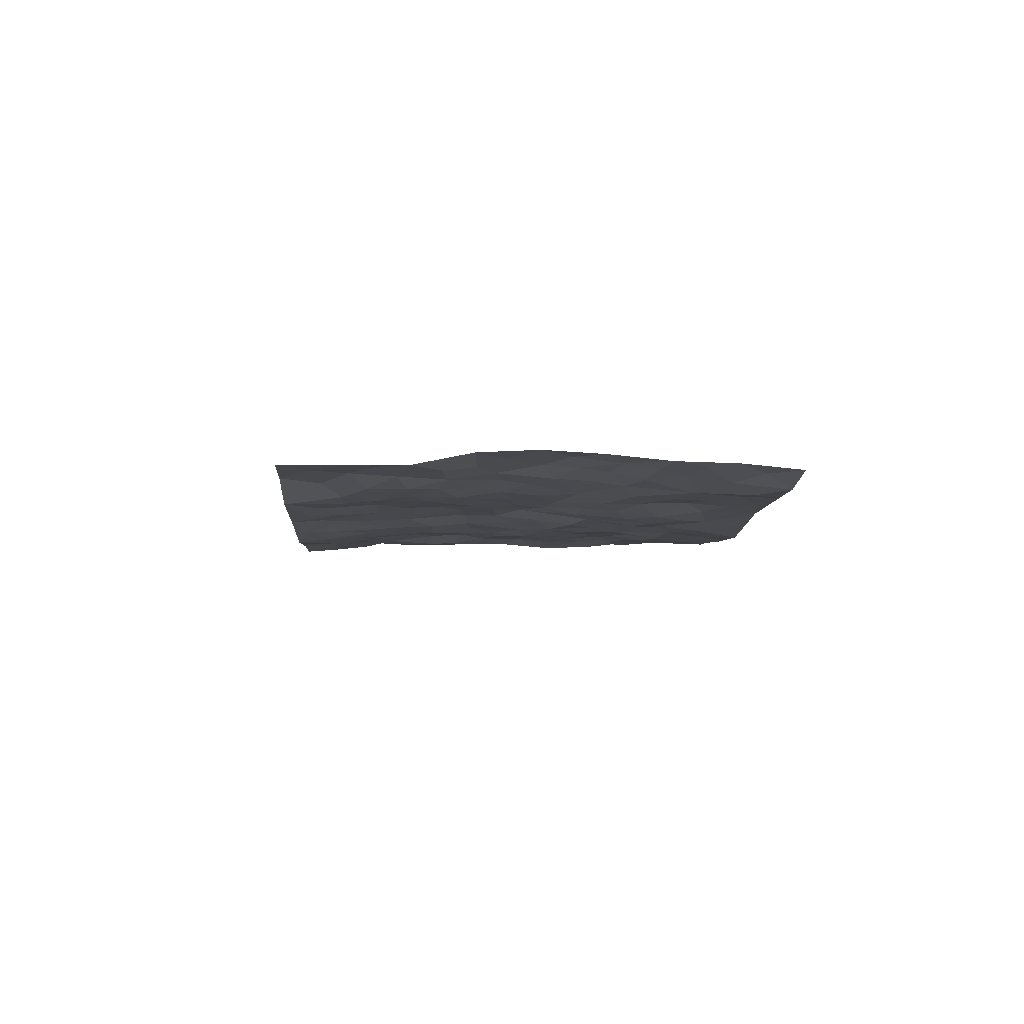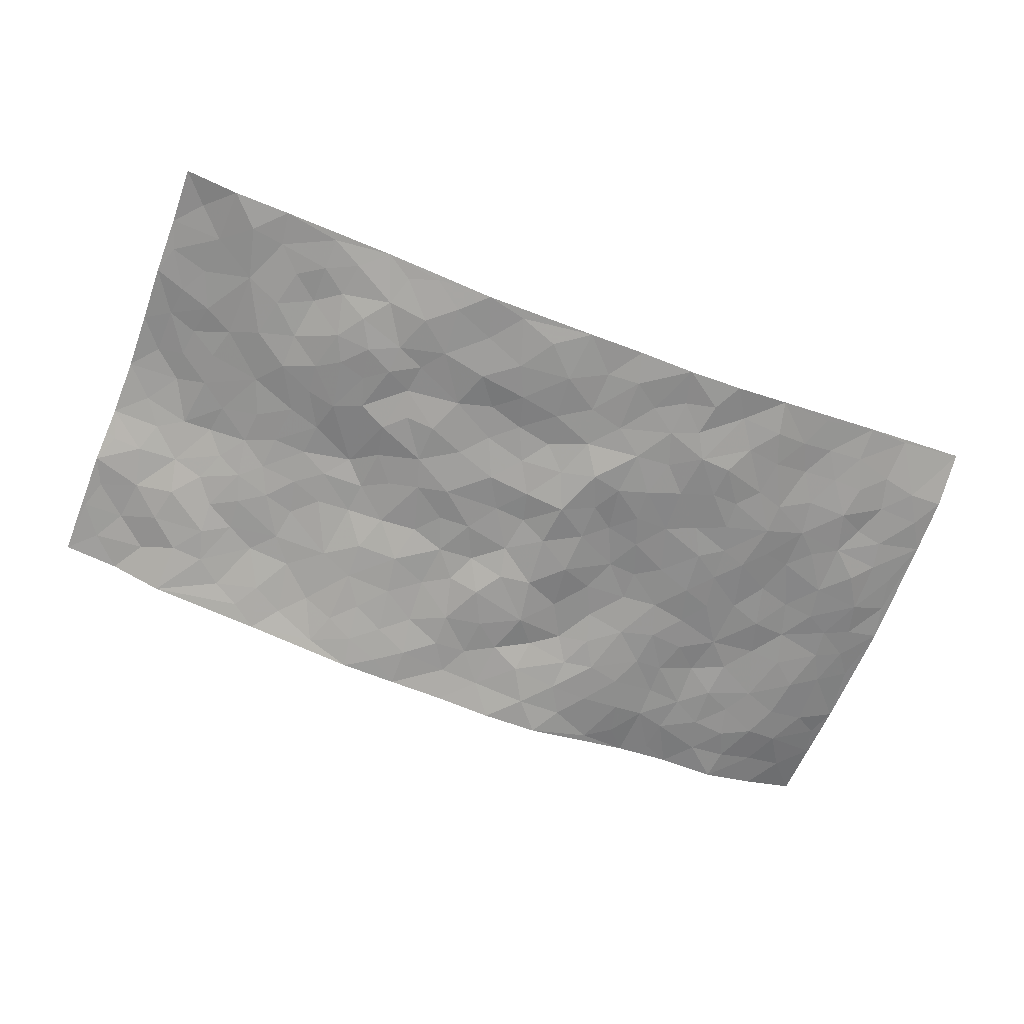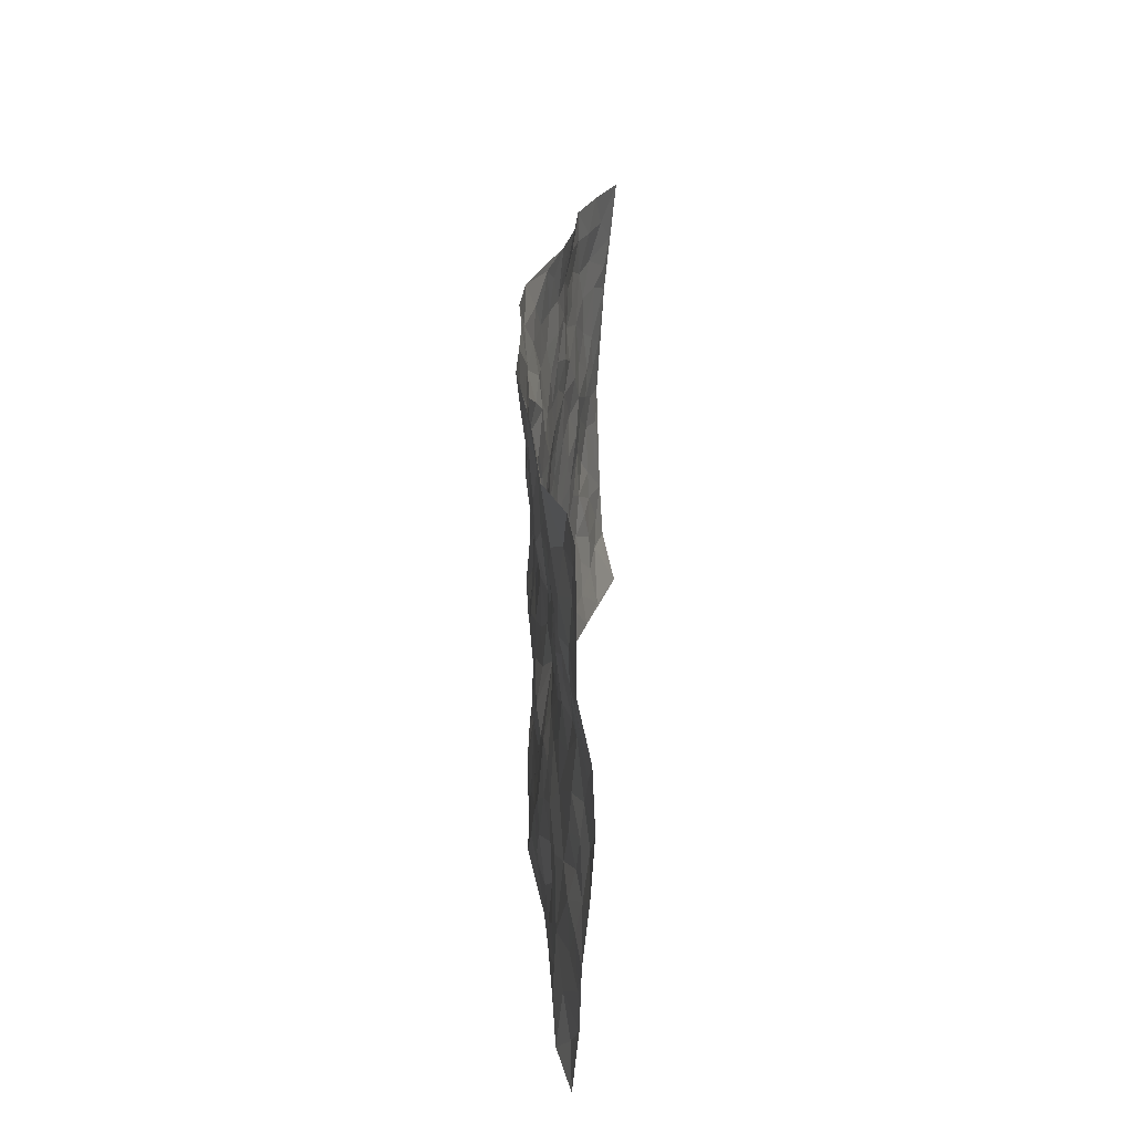
<metadata>
{"format":"obj","ext":"obj","renderer":"f3d","projection":"perspective","resolution":1024,"background":"white","views":[{"elev":-2.8,"azim":-93.3,"up":"+Z"},{"elev":-68.1,"azim":-21.2,"up":"+Z"},{"elev":25.4,"azim":-88.6,"up":"+Y"}]}
</metadata>
<code>
v -0.9796 0.003715 0.05514
v -0.9798 0.9958 0.05999
v 0.9697 0.006502 0.1158
v 0.9656 0.9988 0.1112
v -0.795 0.3937 0.04531
v -0.9731 0.5008 0.09135
v -0.855 0.3588 0.0591
v 0.0009676 0.001901 -0.0492
v -0.9775 0.2523 0.07095
v -0.9192 0.3391 0.07089
v -0.7364 0.00345 0.01641
v -0.9774 0.1276 0.06738
v -0.7113 0.2943 0.01977
v -0.8599 0.004164 0.02526
v -0.8406 0.2904 0.04471
v -0.4895 0.004275 -0.003419
v -0.9568 0.1901 0.06443
v -0.2941 0.1689 -0.03757
v -0.7762 0.3233 0.03662
v -0.8636 0.1223 0.03788
v -0.9233 0.06546 0.05209
v -0.7981 0.06649 0.0181
v -0.6735 0.1288 0.01323
v -0.7254 0.0766 0.01897
v -0.8735 0.2092 0.04846
v -0.909 0.272 0.05857
v -0.7708 0.179 0.02376
v -0.6932 0.2114 0.01526
v -0.8587 0.4887 0.07216
v -0.975 0.3767 0.08364
v -0.7412 0.995 2.28e-05
v -0.5387 0.224 -0.01388
v 0.2632 0.1569 -0.04457
v -0.9785 0.7467 0.06131
v -0.3678 0.3941 -0.02368
v -0.7837 0.7509 0.02818
v -0.8014 0.8294 0.02809
v -0.5804 0.4426 0.01446
v -0.5988 0.6055 0.02026
v -0.4941 0.996 -0.02505
v -0.9539 0.6857 0.06916
v -0.6596 0.5624 0.03055
v -0.3913 0.7525 -0.01263
v -0.511 0.2816 -0.01618
v -0.4615 0.2269 -0.02478
v -0.4971 0.1639 -0.01904
v -0.447 0.6358 0.004247
v -0.3647 0.5591 -0.003401
v 0.1666 0.4727 -0.0473
v -0.3342 0.2225 -0.02765
v -0.2093 0.6096 -0.02416
v -0.3735 0.6286 -0.001604
v -0.3035 0.05983 -0.04095
v -0.6275 0.7097 0.01392
v -0.3962 0.1961 -0.02646
v -0.8677 0.618 0.06607
v -0.03601 0.3479 -0.04054
v 0.0597 0.3391 -0.04786
v 0.2985 0.4507 -0.0335
v -0.09397 0.5505 -0.03935
v -0.1642 0.555 -0.03279
v 0.09236 0.6289 -0.0531
v -0.6333 0.3475 0.009475
v -0.7448 0.5742 0.05068
v -0.9507 0.8076 0.06012
v -0.5603 0.1312 -0.002116
v -0.368 0.01449 -0.02583
v -0.7928 0.467 0.0498
v -0.6168 0.1741 0.01222
v -0.6147 0.02032 0.006125
v -0.2462 0.004027 -0.04684
v -0.6161 0.09022 0.005254
v -0.5472 0.05524 -0.004059
v -0.4315 0.03976 -0.0159
v -0.4521 0.106 -0.01935
v -0.8892 0.6847 0.05752
v -0.9711 0.8713 0.06001
v -0.7341 0.5096 0.04281
v -0.001879 0.996 -0.06104
v -0.8008 0.6748 0.0467
v -0.5626 0.3164 -0.003579
v -0.5112 0.4612 0.007642
v 0.007628 0.57 -0.04194
v -0.04799 0.4816 -0.04071
v 0.004847 0.4189 -0.0495
v -0.1234 0.1293 -0.05188
v -0.5688 0.6695 0.01165
v -0.9095 0.5628 0.07907
v -0.7314 0.6904 0.03232
v -0.4497 0.2983 -0.018
v -0.6314 0.2689 0.009857
v -0.5005 0.688 0.009309
v -0.1725 0.4845 -0.04089
v -0.2619 0.4359 -0.0294
v -0.6467 0.6484 0.02014
v -0.009016 0.1173 -0.05257
v -0.4124 0.5095 0.007612
v -0.3433 0.2891 -0.02047
v -0.2398 0.5032 -0.02939
v -0.1795 0.3818 -0.0365
v -0.9742 0.6248 0.08588
v -0.7032 0.6226 0.03562
v -0.8091 0.58 0.05932
v -0.364 0.1122 -0.03511
v -0.5196 0.5328 0.01414
v -0.6819 0.4067 0.02639
v -0.1284 0.324 -0.03634
v -0.1479 0.2495 -0.03647
v -0.5165 0.6111 0.00999
v 0.1086 0.7276 -0.05541
v -0.001353 0.215 -0.04434
v -0.07079 0.2731 -0.03697
v 0.007311 0.2882 -0.03683
v -0.4295 0.3647 -0.0136
v -0.1962 0.1855 -0.04785
v -0.6528 0.4882 0.02514
v -0.5563 0.3821 0.003261
v -0.4922 0.3928 -0.006737
v -0.3064 0.5236 -0.01663
v -0.2589 0.3505 -0.03583
v -0.3541 0.4668 -0.01195
v -0.2255 0.2716 -0.03383
v -0.08955 0.4106 -0.0466
v -0.5929 0.5313 0.02152
v -0.09052 0.1991 -0.04815
v -0.2136 0.09533 -0.04328
v -0.3997 0.2599 -0.02665
v -0.9217 0.4383 0.08275
v -0.8633 0.4216 0.06561
v 0.09358 0.422 -0.06065
v 0.2113 0.237 -0.0488
v 0.08357 0.5158 -0.05253
v 0.02146 0.4865 -0.04165
v 0.1674 0.3919 -0.04978
v 0.7916 0.4979 0.03399
v 0.2204 0.4325 -0.03643
v 0.269 0.313 -0.04693
v 0.1614 0.5664 -0.04973
v 0.1216 0.995 -0.07067
v -0.292 0.6187 -0.01746
v 0.4236 0.8795 -0.02277
v 0.4845 0.9981 0.004819
v -0.2161 0.7787 -0.04022
v -0.06018 0.8623 -0.05094
v -0.3221 0.3492 -0.0271
v -0.4573 0.5652 0.005752
v -0.07334 0.05341 -0.05372
v -0.1583 0.02367 -0.04804
v 0.1248 0.001387 -0.04479
v 0.01183 0.8582 -0.04911
v -0.01776 0.6975 -0.05502
v 0.4264 0.1956 -0.03793
v 0.3446 0.2894 -0.04001
v 0.5929 0.5268 0.0008383
v 0.5266 0.5472 -0.01138
v 0.4587 0.1343 -0.02321
v 0.5257 0.2269 -0.0143
v 0.4169 0.3612 -0.02813
v 0.02255 0.6388 -0.05222
v -0.05792 0.6263 -0.03424
v -0.1472 0.728 -0.03649
v -0.08621 0.6917 -0.03869
v -0.06163 0.7893 -0.04985
v -0.1356 0.6316 -0.0344
v 0.01962 0.7727 -0.05495
v 0.2455 0.9956 -0.06366
v -0.0207 0.925 -0.04965
v -0.272 0.8439 -0.03991
v -0.2023 0.8777 -0.04943
v -0.3178 0.7788 -0.02889
v -0.2497 0.9951 -0.0604
v -0.229 0.6939 -0.03615
v -0.3191 0.6981 -0.02538
v -0.1419 0.8279 -0.04457
v -0.1259 0.9961 -0.06024
v 0.2163 0.7452 -0.03033
v 0.1724 0.6661 -0.03704
v 0.3264 0.5944 -0.01994
v 0.2607 0.522 -0.02832
v 0.265 0.665 -0.02678
v 0.424 0.7439 -0.01943
v 0.3553 0.6823 -0.02537
v 0.2849 0.7319 -0.03422
v 0.06715 0.9267 -0.05642
v 0.07734 0.8211 -0.0509
v 0.1443 0.8549 -0.05753
v 0.2496 0.871 -0.04892
v 0.3212 0.7919 -0.03747
v 0.2315 0.5946 -0.03212
v -0.8811 0.8653 0.05256
v -0.6845 0.8146 0.01017
v -0.8686 0.7729 0.0475
v -0.8573 0.9963 0.04406
v -0.9218 0.9373 0.05445
v -0.8106 0.9192 0.03728
v -0.7364 0.883 0.01465
v -0.6094 0.9277 -0.0008782
v -0.6656 0.8839 0.005308
v -0.6882 0.7447 0.02058
v -0.5617 0.8138 0.009927
v -0.6232 0.7803 0.01439
v -0.5146 0.8992 -0.0106
v -0.3934 0.8769 -0.01814
v -0.5497 0.958 -0.0139
v -0.4662 0.8152 -0.003108
v -0.4459 0.9348 -0.01836
v -0.3496 0.9703 -0.0404
v -0.5125 0.76 0.005369
v -0.324 0.8989 -0.03742
v -0.263 0.9275 -0.05196
v 0.1546 0.7835 -0.0414
v 0.2535 0.8028 -0.03898
v 0.1879 0.9301 -0.06383
v 0.3928 0.8113 -0.02812
v 0.3365 0.8793 -0.03782
v 0.3789 0.9811 -0.02549
v 0.2876 0.9356 -0.04616
v 0.439 0.9475 -0.01354
v 0.3818 0.493 -0.02435
v 0.3259 0.5281 -0.02303
v 0.4847 0.6043 -0.01207
v 0.4325 0.6643 -0.01884
v 0.4064 0.5877 -0.0183
v 0.3572 0.1896 -0.04583
v 0.4848 0.3344 -0.02373
v 0.4614 0.5227 -0.02203
v 0.3488 0.3876 -0.03245
v -0.1269 0.9121 -0.05759
v -0.1874 0.9549 -0.05922
v 0.3239 0.1327 -0.04202
v 0.6107 0.01444 0.02108
v 0.2031 0.3325 -0.05049
v 0.273 0.3844 -0.04139
v 0.5865 0.2472 -0.005467
v 0.7321 1.001 0.02984
v 0.9755 0.2522 0.07869
v 0.4905 0.8123 -0.005102
v 0.7178 0.4879 0.02732
v 0.4877 0.747 -0.007283
v 0.9769 0.5018 0.06996
v 0.671 0.2938 0.01032
v 0.5119 0.4682 -0.01733
v 0.7783 0.3113 0.03196
v 0.5643 0.4158 -0.01113
v 0.4905 0.0008764 -0.008322
v 0.0923 0.2516 -0.04398
v 0.5078 0.07573 -0.01418
v 0.1363 0.3177 -0.05866
v 0.4205 0.2661 -0.03506
v 0.8726 0.266 0.05391
v 0.6423 0.4621 0.01067
v 0.5785 0.08162 0.006228
v 0.4519 0.4259 -0.02736
v 0.6098 0.3717 -0.001266
v 0.2899 0.2321 -0.04263
v 0.4818 0.2711 -0.02419
v 0.2675 0.07798 -0.04102
v 0.3703 0.001635 -0.03331
v 0.2482 0.001617 -0.04761
v 0.2038 0.1139 -0.0429
v 0.07001 0.1691 -0.04446
v 0.1474 0.189 -0.04442
v 0.6125 0.1474 0.01313
v 0.7775 0.4237 0.02874
v 0.7497 0.2208 0.02562
v 0.6498 0.08077 0.02529
v 0.67 0.3847 0.01455
v 0.7191 0.3394 0.02019
v 0.8854 0.3272 0.05126
v 0.7447 0.5686 0.03231
v 0.692 0.1455 0.02566
v 0.7632 0.15 0.03797
v 0.8414 0.3682 0.03618
v 0.9408 0.3511 0.065
v 0.8866 0.4399 0.04669
v 0.5854 0.3127 -0.008992
v 0.8179 0.1071 0.05842
v 0.336 0.06292 -0.04048
v 0.4131 0.06844 -0.02141
v 0.07291 0.07715 -0.04554
v 0.145 0.07155 -0.04886
v 0.9728 0.7511 0.08582
v 0.7301 0.07958 0.04152
v 0.6566 0.2154 0.01241
v 0.9591 0.4264 0.06799
v 0.9059 0.5105 0.05615
v 0.8072 0.2511 0.04524
v 0.5356 0.1474 -0.01057
v 0.7305 0.002432 0.05277
v 0.5058 0.3941 -0.01924
v 0.9341 0.06668 0.09207
v 0.9751 0.1278 0.0865
v 0.8383 0.1812 0.05537
v 0.8963 0.1254 0.06811
v 0.8239 0.01148 0.0759
v 0.9354 0.1894 0.07058
v 0.6673 0.5565 0.01255
v 0.6915 0.6339 0.02423
v 0.5862 0.6369 0.003498
v 0.826 0.6931 0.0406
v 0.6321 0.7728 0.007172
v 0.9537 0.6264 0.07362
v 0.7675 0.6431 0.03219
v 0.8542 0.5965 0.04903
v 0.7339 0.7456 0.02555
v 0.8457 0.5317 0.04584
v 0.9145 0.5755 0.06113
v 0.8901 0.6609 0.05877
v 0.6405 0.6937 0.0135
v 0.5652 0.7248 0.007315
v 0.5105 0.6751 -0.007676
v 0.852 0.8543 0.05197
v 0.7125 0.8733 0.01888
v 0.812 0.7787 0.03907
v 0.8946 0.7796 0.06352
v 0.7809 0.8464 0.03141
v 0.9665 0.8749 0.09761
v 0.6946 0.8042 0.01777
v 0.9476 0.8125 0.08539
v 0.7407 0.9336 0.03004
v 0.8503 1 0.0672
v 0.6074 0.999 0.02474
v 0.8176 0.9276 0.05234
v 0.901 0.9293 0.07787
v 0.6601 0.9362 0.01918
v 0.5552 0.9024 0.00491
v 0.4906 0.8816 -0.007009
v 0.5467 0.9701 0.01176
v 0.5694 0.8229 0.004617
v 0.6361 0.8624 0.01054
f 29 6 128
f 12 21 20
f 26 10 9
f 55 45 46
f 27 19 15
f 26 9 17
f 101 6 88
f 12 1 21
f 7 15 19
f 125 86 96
f 84 123 85
f 129 29 128
f 25 27 15
f 12 20 17
f 73 75 66
f 22 14 11
f 26 17 25
f 9 12 17
f 25 15 26
f 5 129 7
f 52 146 48
f 55 18 50
f 7 19 5
f 20 27 25
f 124 82 105
f 41 76 34
f 20 14 22
f 14 20 21
f 14 21 1
f 24 22 11
f 24 27 22
f 72 66 69
f 69 32 91
f 70 24 11
f 24 23 27
f 17 20 25
f 27 20 22
f 10 15 7
f 10 26 15
f 23 28 27
f 27 13 19
f 28 23 69
f 13 27 28
f 119 121 94
f 10 7 129
f 6 30 128
f 9 10 30
f 36 192 80
f 80 102 89
f 118 81 44
f 64 103 78
f 115 126 86
f 45 32 46
f 91 63 13
f 129 68 29
f 95 87 54
f 95 54 199
f 202 40 204
f 82 97 105
f 29 88 6
f 18 55 104
f 148 126 71
f 38 82 124
f 50 18 122
f 117 82 38
f 5 19 106
f 82 117 118
f 80 64 102
f 127 45 55
f 194 77 190
f 98 35 114
f 39 124 105
f 127 50 98
f 106 19 13
f 66 75 46
f 39 95 42
f 63 117 38
f 95 89 102
f 101 56 76
f 51 140 99
f 18 53 126
f 62 83 132
f 45 127 90
f 112 113 57
f 103 29 68
f 130 85 58
f 109 39 105
f 35 94 121
f 113 246 58
f 151 165 163
f 120 100 94
f 114 127 98
f 192 190 65
f 95 39 87
f 36 191 37
f 67 104 74
f 56 101 88
f 13 63 106
f 192 34 76
f 268 241 243
f 108 115 125
f 93 84 60
f 133 84 85
f 156 288 157
f 101 76 41
f 80 103 64
f 105 97 146
f 99 61 51
f 92 109 47
f 125 96 111
f 158 227 153
f 75 104 55
f 69 66 32
f 81 91 32
f 106 78 68
f 42 64 78
f 77 34 65
f 24 70 72
f 75 73 16
f 16 71 67
f 2 34 77
f 13 28 91
f 103 56 88
f 56 80 76
f 72 69 23
f 11 16 70
f 16 73 70
f 16 67 74
f 115 18 126
f 24 72 23
f 73 72 70
f 16 74 75
f 72 73 66
f 32 45 44
f 84 83 60
f 66 46 32
f 78 106 116
f 117 63 81
f 67 53 104
f 103 68 78
f 69 91 28
f 36 80 89
f 106 38 116
f 106 68 5
f 81 118 117
f 62 132 138
f 32 44 81
f 53 67 71
f 57 58 85
f 123 100 107
f 93 60 61
f 33 230 224
f 8 96 147
f 132 133 130
f 140 48 119
f 93 100 123
f 122 98 50
f 164 60 160
f 53 71 126
f 125 112 108
f 193 194 195
f 75 55 46
f 63 91 81
f 56 103 80
f 196 198 31
f 18 104 53
f 121 48 97
f 38 106 63
f 118 97 82
f 97 35 121
f 51 172 140
f 130 134 49
f 87 39 109
f 288 252 263
f 97 114 35
f 47 43 92
f 57 113 58
f 248 130 58
f 34 101 41
f 114 90 127
f 116 124 42
f 145 94 35
f 118 114 97
f 167 79 175
f 98 145 35
f 85 123 57
f 43 47 52
f 199 36 89
f 42 78 116
f 159 83 62
f 88 29 103
f 74 104 75
f 118 44 90
f 173 140 172
f 42 95 102
f 190 192 37
f 65 190 77
f 89 95 199
f 125 111 112
f 92 87 109
f 18 115 122
f 177 180 176
f 112 57 107
f 109 105 146
f 93 94 100
f 285 286 275
f 96 86 147
f 137 232 131
f 57 123 107
f 87 92 208
f 49 134 136
f 132 130 49
f 161 164 162
f 50 127 55
f 122 108 107
f 122 107 100
f 48 140 52
f 118 90 114
f 99 119 94
f 123 84 93
f 36 37 192
f 48 121 119
f 120 122 100
f 39 42 124
f 38 124 116
f 248 58 246
f 44 45 90
f 98 122 120
f 146 52 47
f 94 93 99
f 168 209 170
f 212 183 188
f 202 197 200
f 42 102 64
f 107 108 112
f 99 93 61
f 8 280 96
f 112 111 113
f 125 115 86
f 115 108 122
f 128 30 10
f 5 68 129
f 10 129 128
f 132 49 138
f 83 84 133
f 130 133 85
f 83 133 132
f 248 134 130
f 156 152 224
f 151 110 165
f 212 186 211
f 153 224 249
f 254 251 244
f 246 261 262
f 225 158 249
f 49 136 179
f 185 184 150
f 214 188 181
f 181 188 182
f 161 163 174
f 143 170 172
f 110 211 185
f 184 79 167
f 174 228 169
f 62 110 159
f 163 150 144
f 210 169 229
f 170 143 168
f 176 211 110
f 98 120 145
f 94 145 120
f 48 146 97
f 109 146 47
f 148 86 126
f 147 86 148
f 71 8 148
f 8 147 148
f 244 276 254
f 232 136 134
f 174 143 161
f 60 83 160
f 163 162 151
f 159 160 83
f 261 281 262
f 259 281 149
f 219 220 59
f 246 113 111
f 33 255 131
f 157 256 152
f 137 255 153
f 230 278 279
f 262 260 33
f 154 155 242
f 131 255 137
f 248 131 232
f 281 280 149
f 259 258 278
f 220 179 59
f 159 151 160
f 162 160 151
f 164 61 60
f 228 174 144
f 144 174 163
f 159 110 151
f 161 172 164
f 186 184 185
f 161 162 163
f 61 164 51
f 160 162 164
f 187 217 213
f 150 163 165
f 205 202 200
f 79 184 139
f 170 43 173
f 174 169 143
f 161 143 172
f 167 144 150
f 176 180 183
f 172 170 173
f 223 226 221
f 185 150 165
f 99 140 119
f 207 206 203
f 172 51 164
f 43 52 173
f 173 52 140
f 167 175 228
f 228 229 169
f 210 168 169
f 177 110 62
f 189 138 179
f 62 138 177
f 136 232 233
f 181 182 222
f 150 184 167
f 178 180 189
f 49 179 138
f 177 138 189
f 180 178 182
f 178 179 220
f 307 308 304
f 222 223 221
f 215 187 188
f 176 183 212
f 187 213 186
f 214 215 188
f 185 211 186
f 237 181 239
f 182 188 183
f 110 185 165
f 216 215 141
f 211 176 212
f 182 183 180
f 176 110 177
f 213 184 186
f 178 189 179
f 177 189 180
f 195 190 37
f 197 198 200
f 195 194 190
f 34 192 65
f 80 192 76
f 37 196 195
f 194 2 77
f 193 2 194
f 196 37 191
f 31 193 195
f 198 196 191
f 31 195 196
f 199 201 191
f 197 204 31
f 198 191 201
f 31 198 197
f 201 199 54
f 36 199 191
f 54 208 201
f 208 43 205
f 208 54 87
f 198 201 200
f 206 205 203
f 43 170 203
f 210 207 209
f 40 202 206
f 31 204 40
f 197 202 204
f 208 205 200
f 43 203 205
f 205 206 202
f 203 209 207
f 171 40 207
f 40 206 207
f 208 200 201
f 43 208 92
f 170 209 203
f 168 143 169
f 207 210 171
f 168 210 209
f 188 187 212
f 212 187 186
f 166 139 213
f 184 213 139
f 237 214 181
f 215 214 141
f 216 141 218
f 213 217 166
f 142 166 216
f 217 216 166
f 187 215 217
f 216 217 215
f 237 141 214
f 142 216 218
f 223 222 182
f 179 136 59
f 223 220 219
f 267 238 251
f 237 327 141
f 223 182 178
f 158 290 253
f 220 223 178
f 59 233 227
f 233 59 136
f 248 246 131
f 153 249 158
f 251 254 267
f 223 219 226
f 111 261 246
f 297 251 238
f 276 256 157
f 167 228 144
f 229 228 175
f 175 171 229
f 229 171 210
f 260 257 33
f 265 271 272
f 266 289 283
f 269 243 250
f 249 224 152
f 266 283 271
f 227 233 137
f 253 227 158
f 325 313 320
f 135 264 275
f 310 329 239
f 270 298 297
f 249 256 225
f 275 273 269
f 311 222 221
f 155 154 299
f 234 276 157
f 310 311 299
f 222 239 181
f 221 226 155
f 266 263 252
f 242 290 244
f 264 273 275
f 273 264 243
f 242 244 154
f 276 290 225
f 288 234 157
f 240 282 302
f 275 286 306
f 225 290 158
f 234 263 284
f 241 254 276
f 233 232 137
f 137 153 227
f 264 135 238
f 244 251 154
f 260 259 257
f 227 253 219
f 33 224 255
f 154 297 299
f 240 302 307
f 297 154 251
f 264 268 243
f 253 226 219
f 271 284 263
f 277 294 293
f 290 242 253
f 241 234 284
f 59 227 219
f 242 155 226
f 252 245 231
f 157 152 156
f 257 230 33
f 152 256 249
f 278 230 257
f 262 33 131
f 224 153 255
f 259 278 257
f 134 248 232
f 230 279 224
f 96 261 111
f 261 96 280
f 280 281 261
f 246 262 131
f 252 247 245
f 268 267 241
f 283 277 272
f 288 247 252
f 275 274 285
f 295 291 294
f 267 268 264
f 263 234 288
f 309 310 299
f 290 276 244
f 283 272 271
f 267 254 241
f 265 243 241
f 236 240 285
f 297 238 270
f 303 305 298
f 241 276 234
f 221 155 299
f 272 277 293
f 250 243 287
f 286 285 240
f 284 271 265
f 271 263 266
f 295 3 291
f 225 256 276
f 241 284 265
f 289 266 231
f 3 292 291
f 321 235 323
f 293 294 296
f 279 278 258
f 245 279 258
f 279 156 224
f 260 281 259
f 280 8 149
f 262 281 260
f 231 266 252
f 267 264 238
f 306 304 270
f 283 289 295
f 243 269 273
f 236 269 250
f 294 292 296
f 274 236 285
f 269 274 275
f 250 287 293
f 245 289 231
f 236 274 269
f 156 279 247
f 242 226 253
f 247 279 245
f 243 265 287
f 288 156 247
f 265 272 293
f 296 292 236
f 293 287 265
f 295 294 277
f 277 283 295
f 236 250 296
f 289 3 295
f 292 294 291
f 293 296 250
f 300 304 308
f 325 320 235
f 329 330 326
f 270 304 303
f 270 303 298
f 309 305 301
f 135 306 270
f 299 297 298
f 298 309 299
f 238 135 270
f 300 314 305
f 303 300 305
f 304 306 307
f 300 303 304
f 282 319 315
f 322 325 235
f 275 306 135
f 307 306 286
f 240 307 286
f 308 307 302
f 302 282 308
f 308 282 315
f 305 309 298
f 310 309 301
f 310 301 329
f 310 239 311
f 222 311 239
f 299 311 221
f 319 312 315
f 312 323 316
f 301 305 318
f 305 314 316
f 300 308 315
f 316 314 312
f 312 314 315
f 315 314 300
f 323 312 324
f 316 313 318
f 282 4 317
f 330 313 325
f 4 321 324
f 235 320 323
f 282 317 319
f 312 319 317
f 326 325 322
f 316 320 313
f 316 318 305
f 142 218 327
f 327 218 141
f 316 323 320
f 324 312 317
f 4 324 317
f 321 323 324
f 318 313 330
f 328 326 322
f 326 327 329
f 329 327 237
f 326 328 327
f 322 142 328
f 327 328 142
f 329 237 239
f 301 318 330
f 326 330 325
f 330 329 301

</code>
